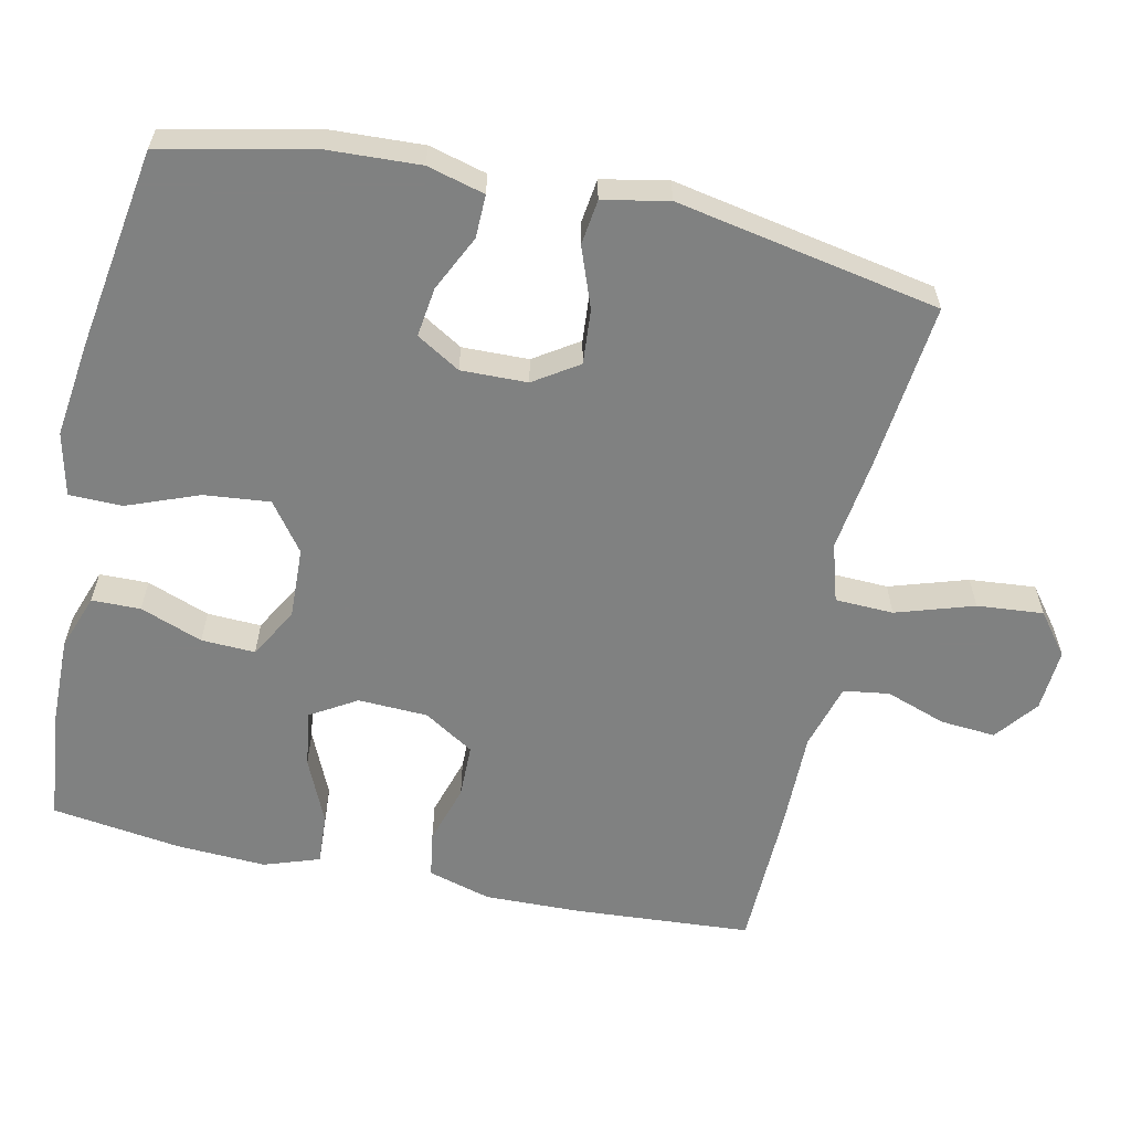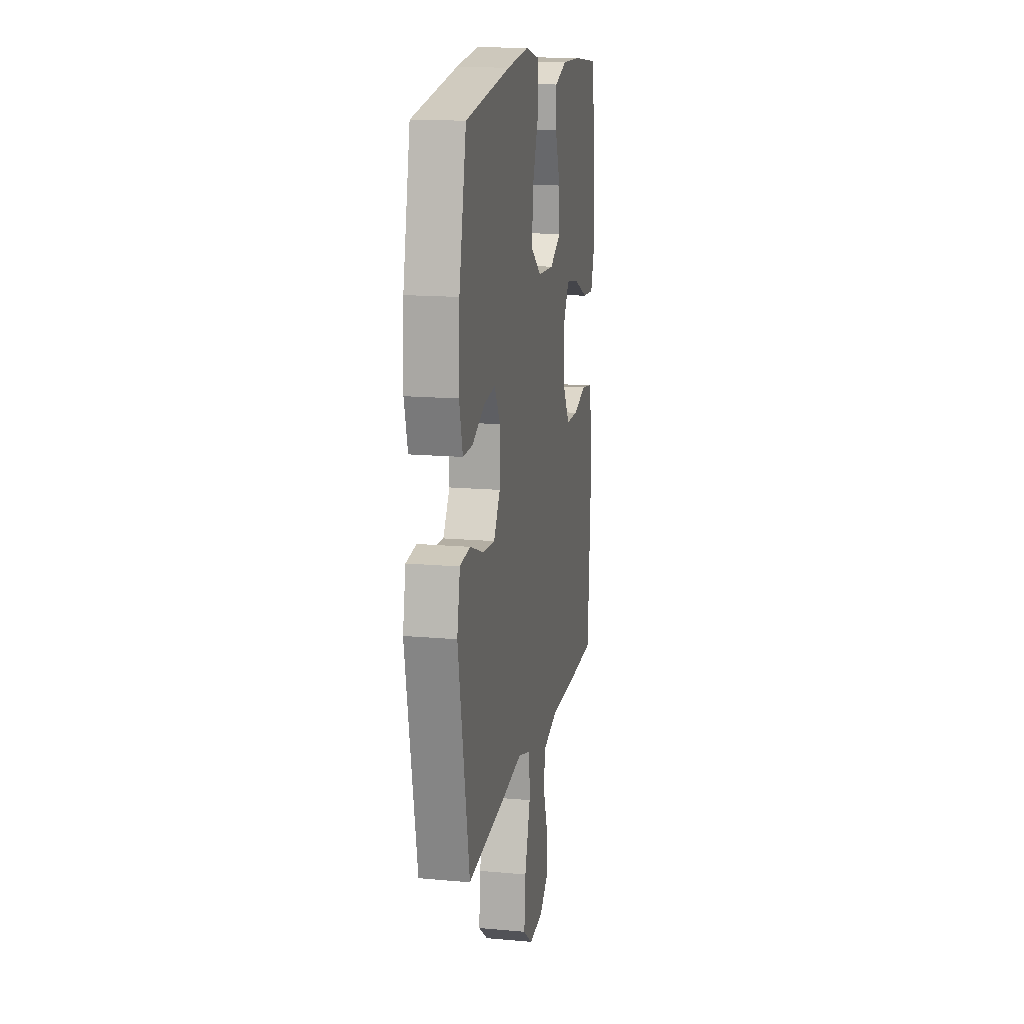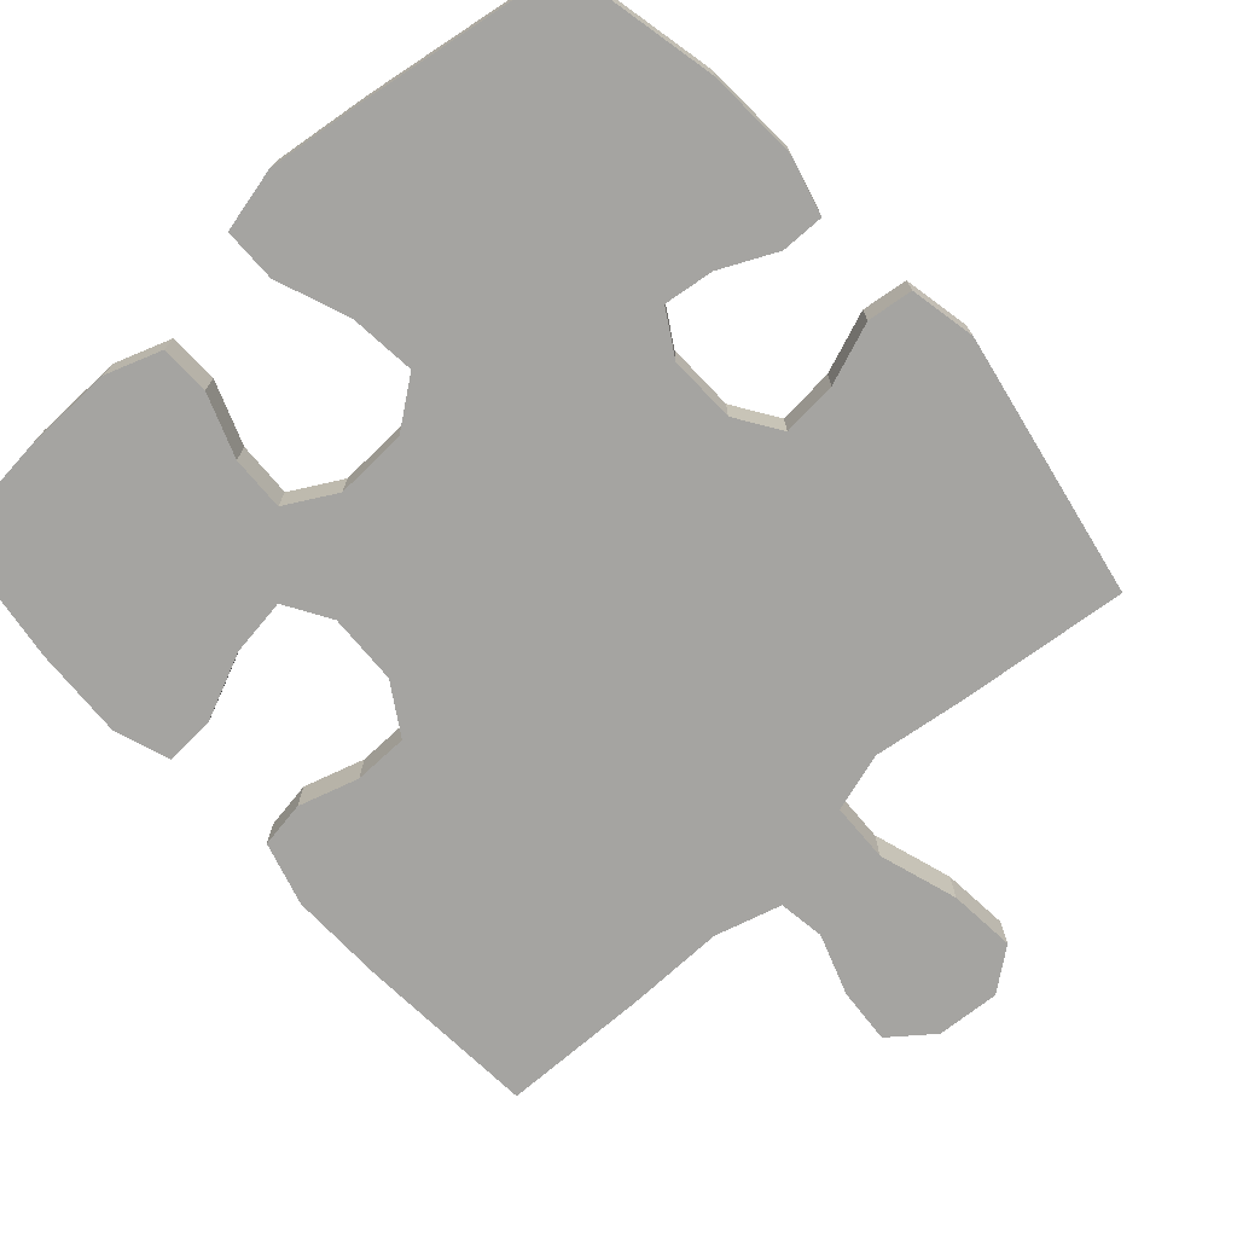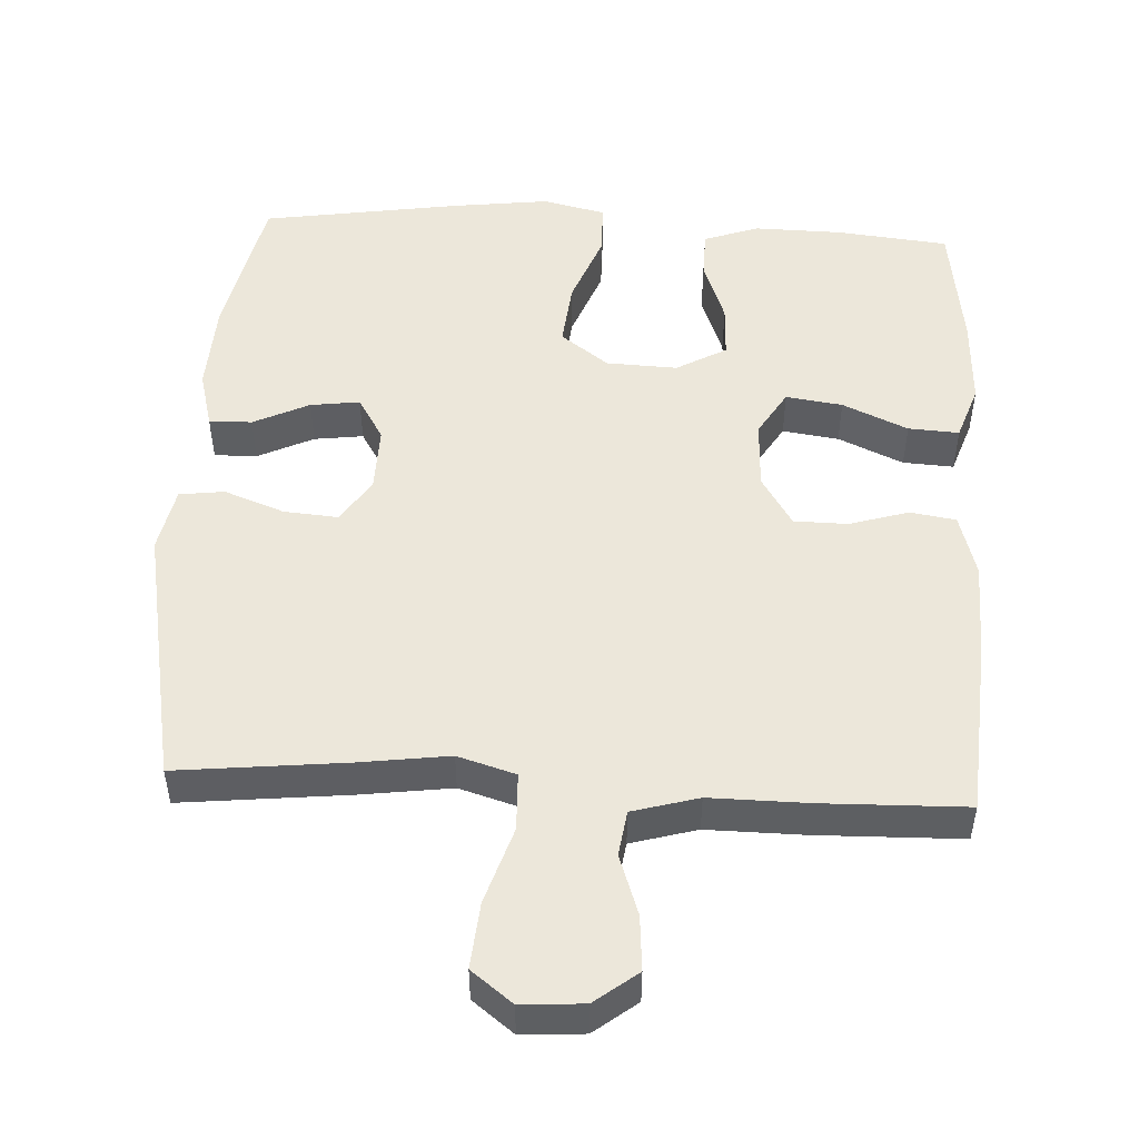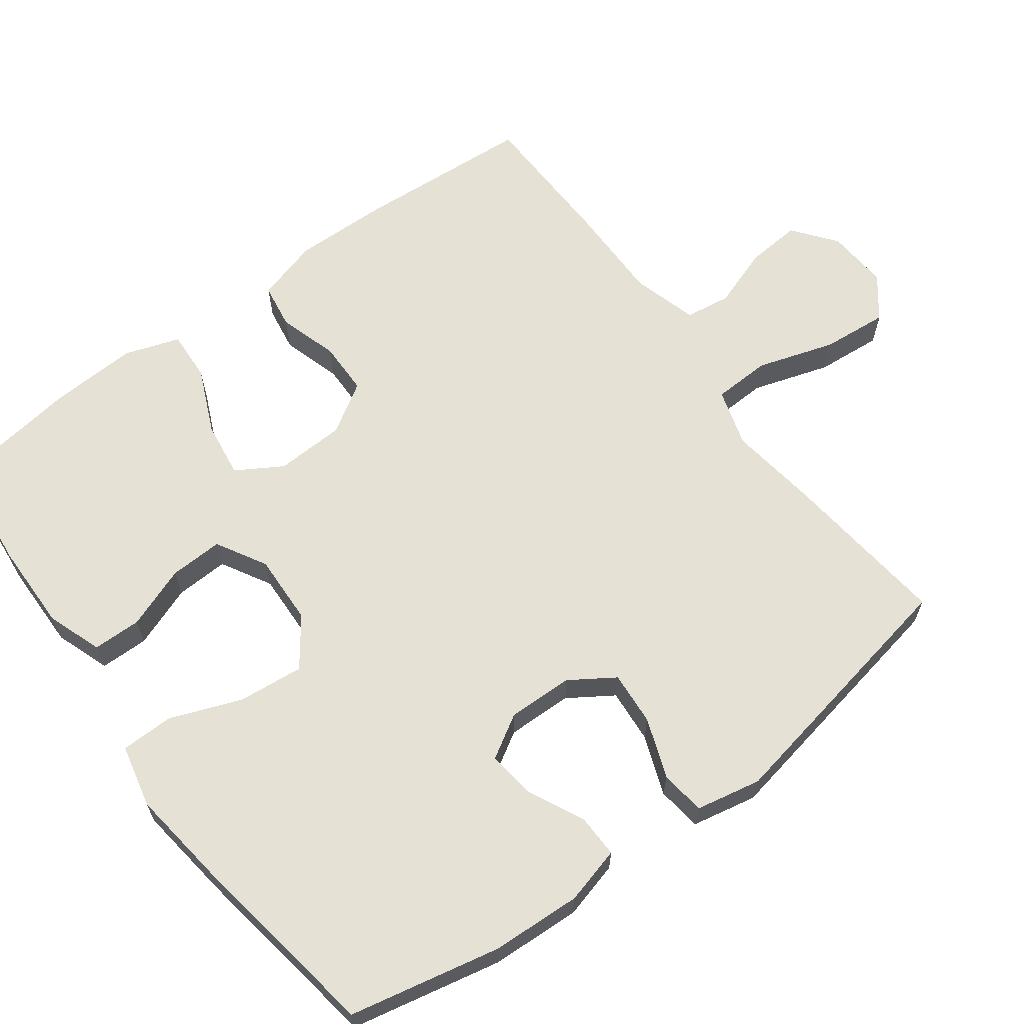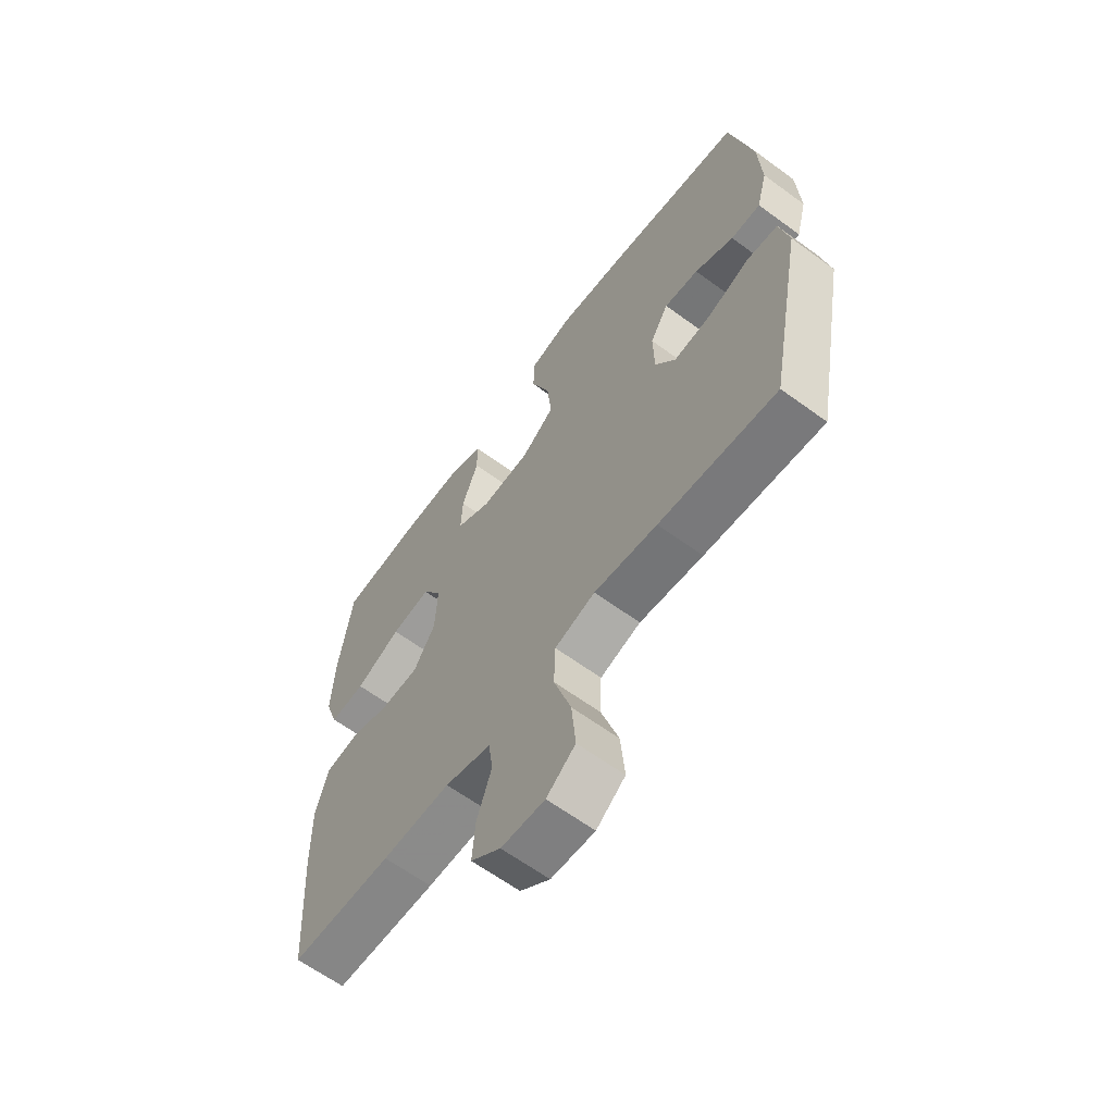
<metadata>
{"format":"obj","ext":"obj","renderer":"f3d","projection":"perspective","resolution":1024,"background":"white","views":[{"elev":-60.3,"azim":77.8,"up":"+Y"},{"elev":15.3,"azim":100.8,"up":"+Z"},{"elev":-73.2,"azim":42.2,"up":"+Y"},{"elev":50.4,"azim":-176.9,"up":"+Y"},{"elev":64.1,"azim":53.4,"up":"+Y"},{"elev":-63.3,"azim":53.5,"up":"+Z"}]}
</metadata>
<code>
v -0.5 0.07 -0.5
v -0.517 0.07 -0.255
v -0.52 0.07 -0.124
v -0.495 0.07 -0.037
v -0.432 0.07 -0.027
v -0.35 0.07 -0.052
v -0.276 0.07 -0.051
v -0.233 0.07 0.018
v -0.229 0.07 0.114
v -0.267 0.07 0.177
v -0.345 0.07 0.166
v -0.435 0.07 0.126
v -0.505 0.07 0.122
v -0.531 0.07 0.198
v -0.525 0.07 0.321
v -0.5 0.07 0.5
v -0.345 0.07 0.516
v -0.224 0.07 0.518
v -0.148 0.07 0.491
v -0.147 0.07 0.424
v -0.179 0.07 0.338
v -0.182 0.07 0.264
v -0.113 0.07 0.225
v -0.015 0.07 0.229
v 0.051 0.07 0.278
v 0.042 0.07 0.368
v 0.004 0.07 0.467
v 0.005 0.07 0.54
v 0.092 0.07 0.56
v 0.226 0.07 0.543
v 0.5 0.07 0.5
v 0.544 0.07 0.292
v 0.55 0.07 0.167
v 0.529 0.07 0.088
v 0.47 0.07 0.089
v 0.393 0.07 0.126
v 0.325 0.07 0.135
v 0.289 0.07 0.075
v 0.291 0.07 -0.016
v 0.331 0.07 -0.077
v 0.406 0.07 -0.071
v 0.489 0.07 -0.04
v 0.551 0.07 -0.048
v 0.569 0.07 -0.138
v 0.5 0.07 -0.5
v 0.268 0.07 -0.475
v 0.143 0.07 -0.458
v 0.063 0.07 -0.482
v 0.06 0.07 -0.562
v 0.094 0.07 -0.669
v 0.102 0.07 -0.76
v 0.045 0.07 -0.804
v -0.041 0.07 -0.798
v -0.1 0.07 -0.752
v -0.094 0.07 -0.676
v -0.065 0.07 -0.593
v -0.074 0.07 -0.53
v -0.165 0.07 -0.504
v -0.3 0.07 -0.505
v -0.5 0 -0.5
v -0.517 0 -0.255
v -0.52 0 -0.124
v -0.495 0 -0.037
v -0.432 0 -0.027
v -0.35 0 -0.052
v -0.276 0 -0.051
v -0.233 0 0.018
v -0.229 0 0.114
v -0.267 0 0.177
v -0.345 0 0.166
v -0.435 0 0.126
v -0.505 0 0.122
v -0.531 0 0.198
v -0.525 0 0.321
v -0.5 0 0.5
v -0.345 0 0.516
v -0.224 0 0.518
v -0.148 0 0.491
v -0.147 0 0.424
v -0.179 0 0.338
v -0.182 0 0.264
v -0.113 0 0.225
v -0.015 0 0.229
v 0.051 0 0.278
v 0.042 0 0.368
v 0.004 0 0.467
v 0.005 0 0.54
v 0.092 0 0.56
v 0.226 0 0.543
v 0.5 0 0.5
v 0.544 0 0.292
v 0.55 0 0.167
v 0.529 0 0.088
v 0.47 0 0.089
v 0.393 0 0.126
v 0.325 0 0.135
v 0.289 0 0.075
v 0.291 0 -0.016
v 0.331 0 -0.077
v 0.406 0 -0.071
v 0.489 0 -0.04
v 0.551 0 -0.048
v 0.569 0 -0.138
v 0.5 0 -0.5
v 0.268 0 -0.475
v 0.143 0 -0.458
v 0.063 0 -0.482
v 0.06 0 -0.562
v 0.094 0 -0.669
v 0.102 0 -0.76
v 0.045 0 -0.804
v -0.041 0 -0.798
v -0.1 0 -0.752
v -0.094 0 -0.676
v -0.065 0 -0.593
v -0.074 0 -0.53
v -0.165 0 -0.504
v -0.3 0 -0.505
f 58 59 1 2
f 57 58 2 3
f 53 54 55 56
f 51 52 53 56
f 49 50 51 56
f 48 49 56 57
f 44 45 46 47
f 44 47 48
f 41 42 43 44
f 40 41 44 48
f 39 40 48 57
f 33 34 35 36
f 33 36 37
f 32 33 37
f 31 32 37
f 30 31 37 38
f 26 27 28 29
f 25 26 29 30
f 18 19 20 21
f 18 21 22
f 17 18 22
f 16 17 22
f 15 16 22
f 14 15 22 23
f 11 12 13 14
f 10 11 14 23
f 3 4 5 6
f 3 6 7
f 57 3 7
f 39 57 7 8
f 25 30 38 39
f 24 25 39 8
f 9 10 23 24
f 8 9 24
f 61 60 118 117
f 62 61 117 116
f 115 114 113 112
f 115 112 111 110
f 115 110 109 108
f 116 115 108 107
f 106 105 104 103
f 107 106 103
f 103 102 101 100
f 107 103 100 99
f 116 107 99 98
f 95 94 93 92
f 96 95 92
f 96 92 91
f 96 91 90
f 97 96 90 89
f 88 87 86 85
f 89 88 85 84
f 80 79 78 77
f 81 80 77
f 81 77 76
f 81 76 75
f 81 75 74
f 82 81 74 73
f 73 72 71 70
f 82 73 70 69
f 65 64 63 62
f 66 65 62
f 66 62 116
f 67 66 116 98
f 98 97 89 84
f 67 98 84 83
f 83 82 69 68
f 83 68 67
f 1 60 61 2
f 2 61 62 3
f 3 62 63 4
f 4 63 64 5
f 5 64 65 6
f 6 65 66 7
f 7 66 67 8
f 8 67 68 9
f 9 68 69 10
f 10 69 70 11
f 11 70 71 12
f 12 71 72 13
f 13 72 73 14
f 14 73 74 15
f 15 74 75 16
f 16 75 76 17
f 17 76 77 18
f 18 77 78 19
f 19 78 79 20
f 20 79 80 21
f 21 80 81 22
f 22 81 82 23
f 23 82 83 24
f 24 83 84 25
f 25 84 85 26
f 26 85 86 27
f 27 86 87 28
f 28 87 88 29
f 29 88 89 30
f 30 89 90 31
f 31 90 91 32
f 32 91 92 33
f 33 92 93 34
f 34 93 94 35
f 35 94 95 36
f 36 95 96 37
f 37 96 97 38
f 38 97 98 39
f 39 98 99 40
f 40 99 100 41
f 41 100 101 42
f 42 101 102 43
f 43 102 103 44
f 44 103 104 45
f 45 104 105 46
f 46 105 106 47
f 47 106 107 48
f 48 107 108 49
f 49 108 109 50
f 50 109 110 51
f 51 110 111 52
f 52 111 112 53
f 53 112 113 54
f 54 113 114 55
f 55 114 115 56
f 56 115 116 57
f 57 116 117 58
f 58 117 118 59
f 59 118 60 1

</code>
